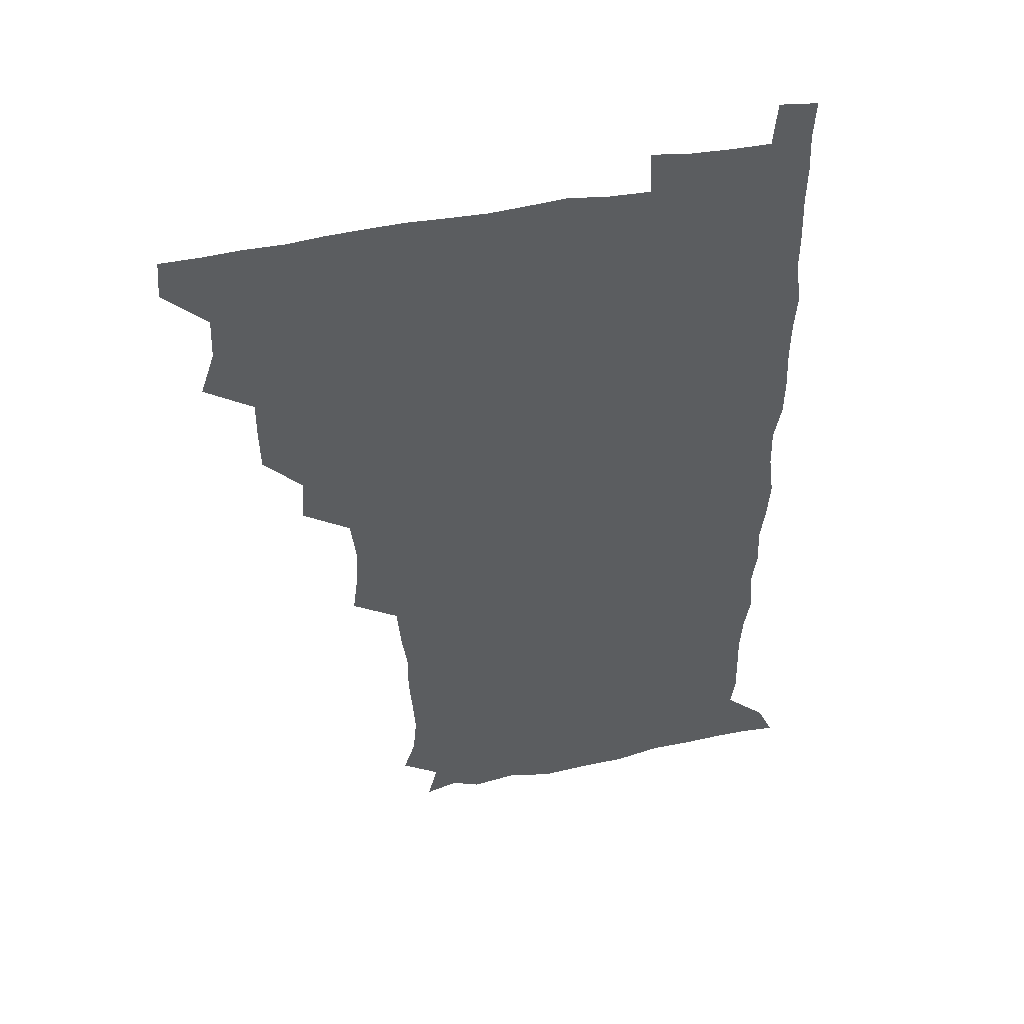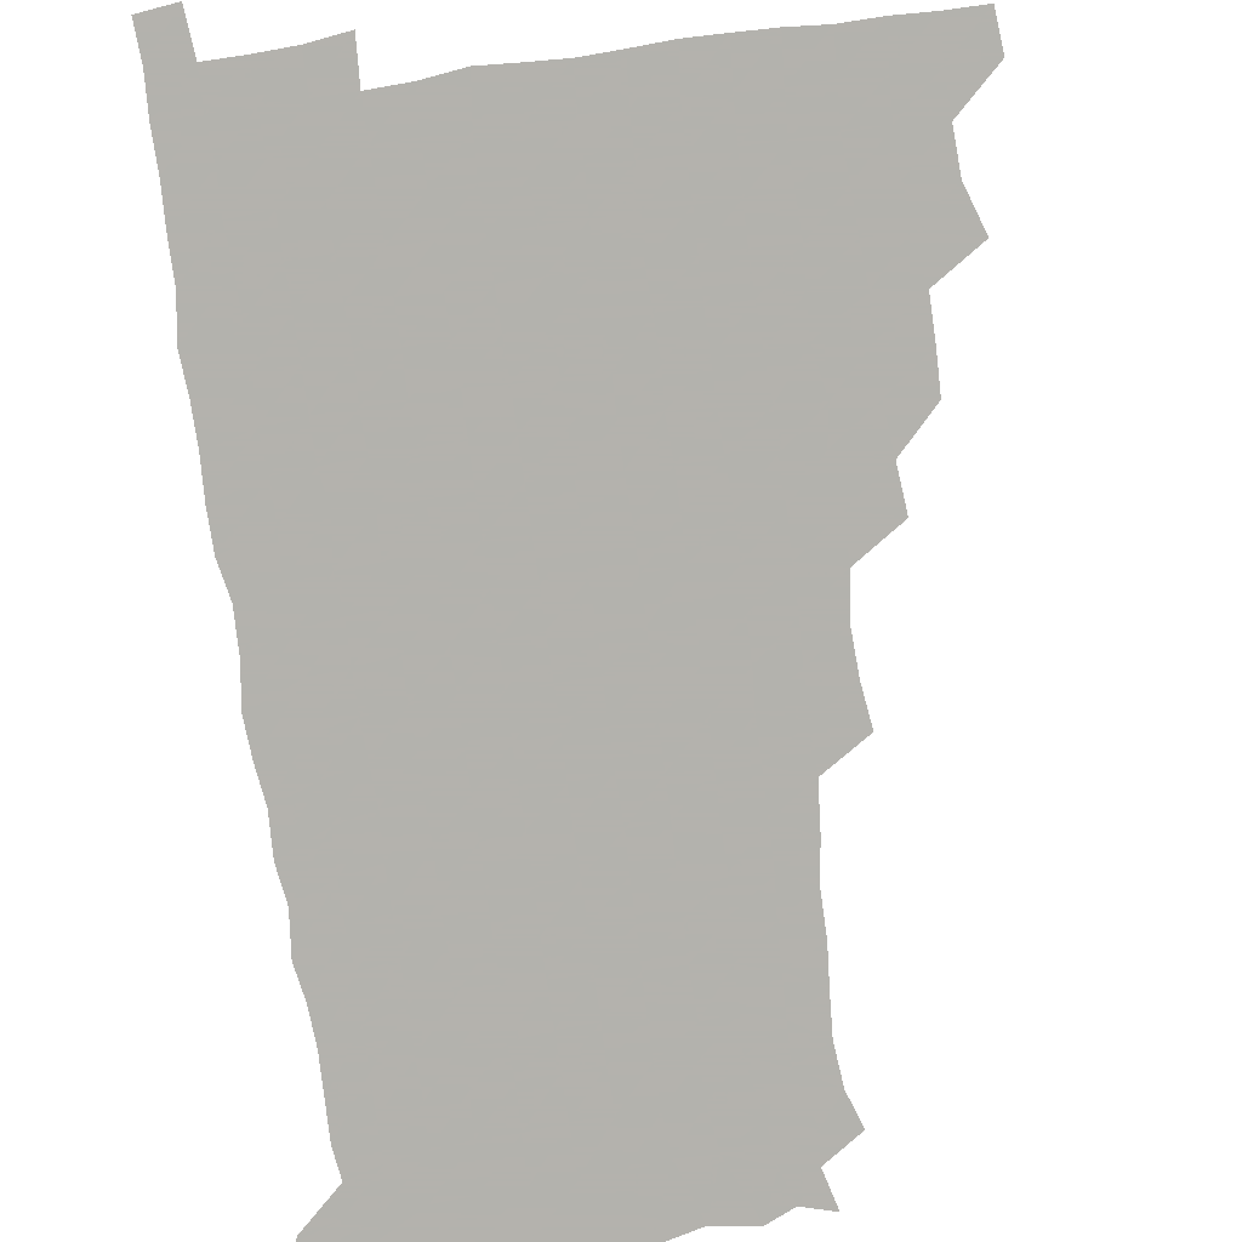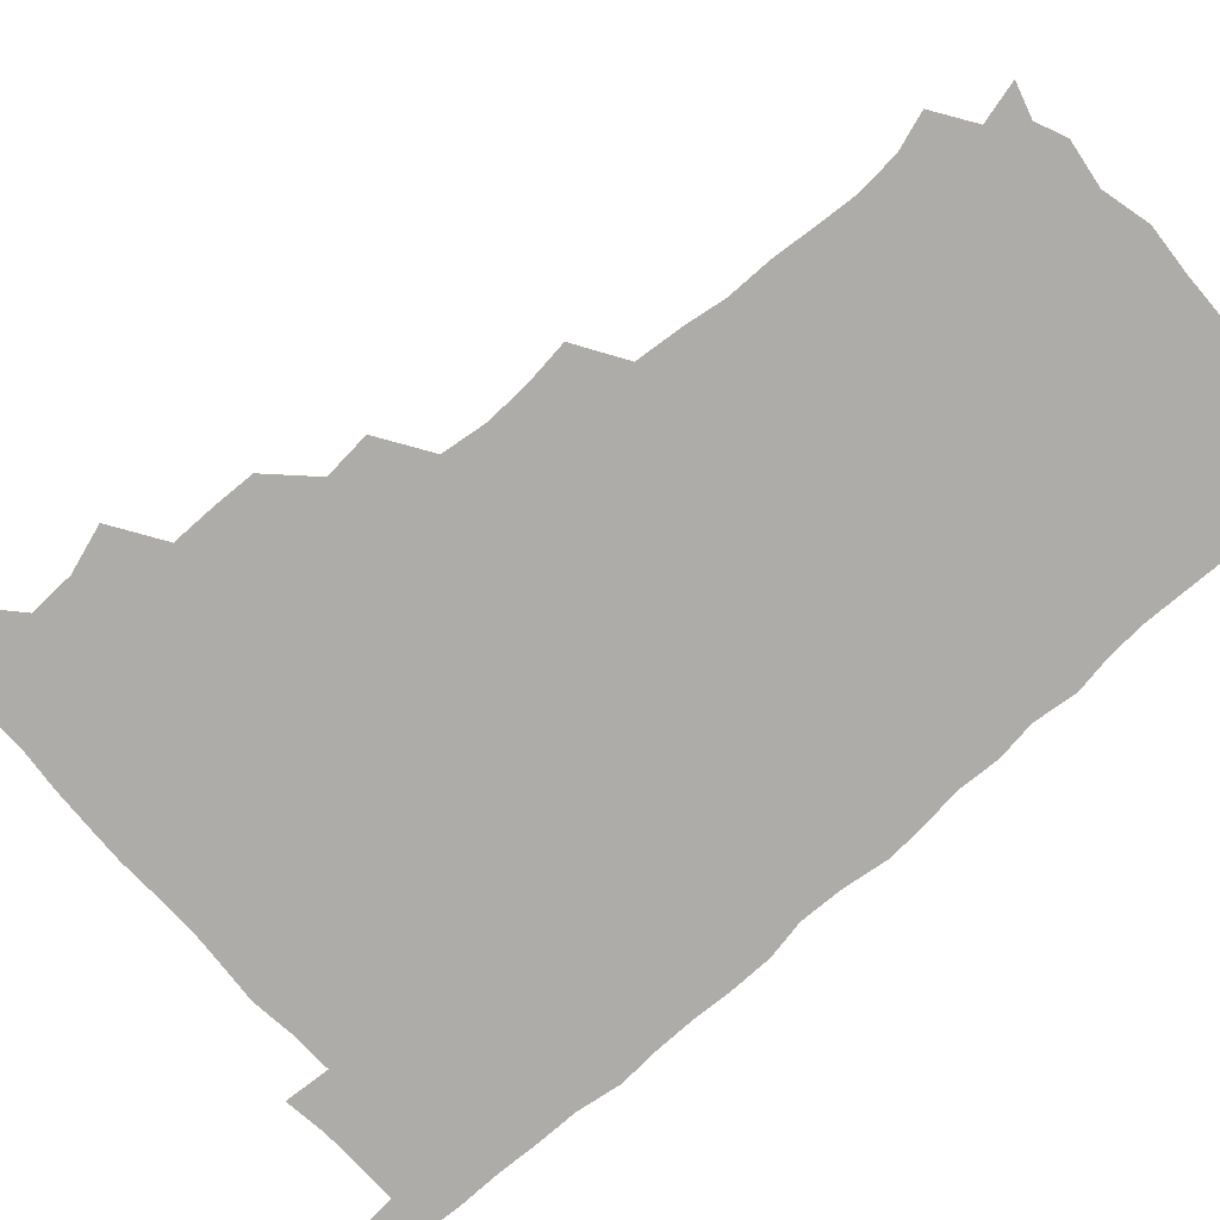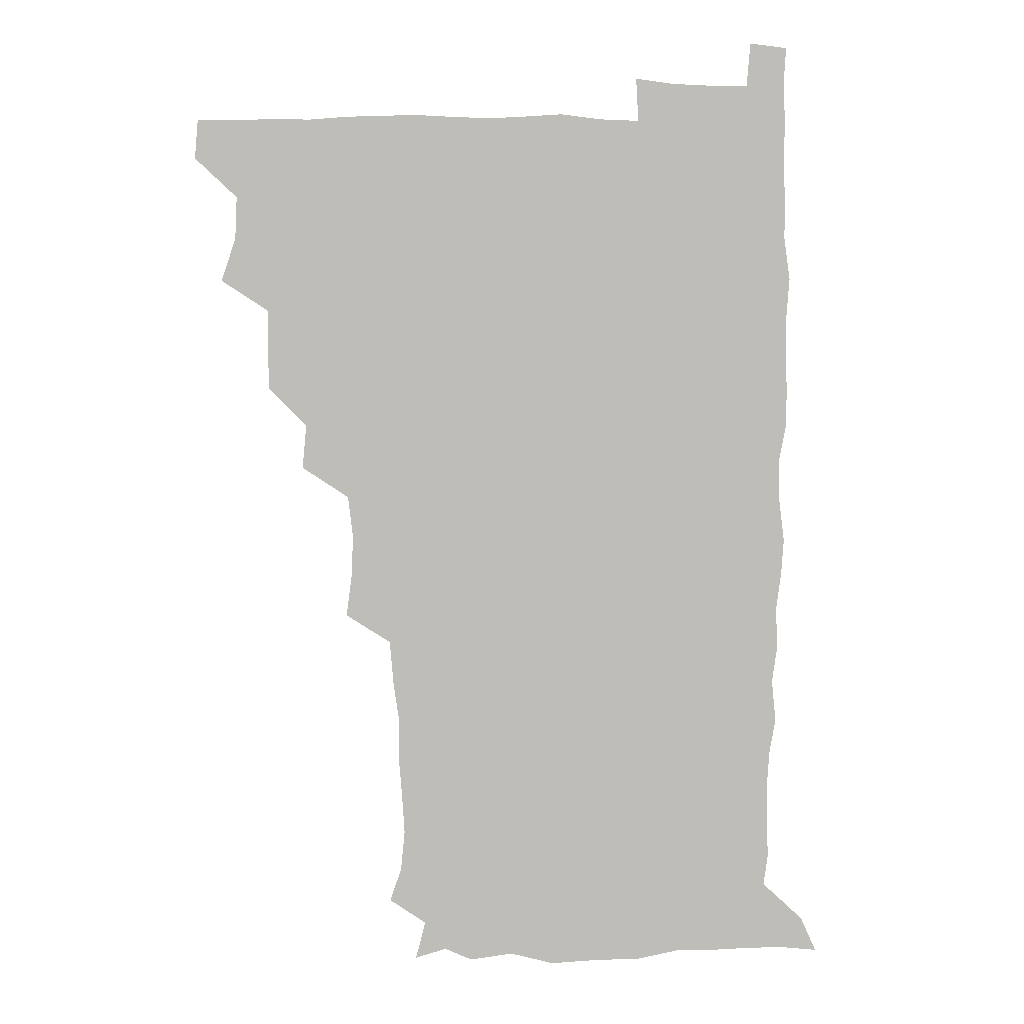
<metadata>
{"format":"obj","ext":"obj","renderer":"f3d","projection":"perspective","resolution":1024,"background":"white","views":[{"elev":47.7,"azim":-12.6,"up":"+Y"},{"elev":-79.4,"azim":-172.1,"up":"+Z"},{"elev":-76.8,"azim":-48.7,"up":"+Z"},{"elev":5.2,"azim":-2.3,"up":"+Y"}]}
</metadata>
<code>
v 479.8 509.9 0
v 481.1 525.2 0
v 490 460.4 0
v 495.8 477.6 0
v 496.5 494.3 0
v 497 510 0
v 496.4 525.3 0
v 509 416.4 0
v 508.6 432 0
v 508.7 448.3 0
v 511.8 465.5 0
v 512.2 480.3 0
v 513.3 495.6 0
v 512.6 510.2 0
v 511.2 525.9 0
v 522.4 383.6 0
v 524 400.9 0
v 525.8 418.7 0
v 526.5 435.2 0
v 525.6 450.1 0
v 526.6 465.5 0
v 527.2 480.6 0
v 528.2 495.7 0
v 527.2 510.5 0
v 526.4 525.7 0
v 540.1 322.1 0
v 542.2 338.2 0
v 543 354.7 0
v 541 371.4 0
v 540.6 388.4 0
v 543.1 406.6 0
v 540.9 420.2 0
v 544.1 438.1 0
v 543.6 452.1 0
v 542.6 466.4 0
v 543 481.2 0
v 543.1 495.5 0
v 542.3 510.1 0
v 541 526.9 0
v 557.7 200.9 0
v 562.2 214.4 0
v 563.8 230.1 0
v 562.8 245.9 0
v 561.5 261 0
v 561.6 278.2 0
v 559.5 292.7 0
v 558 310.7 0
v 557.9 328 0
v 558.1 344.1 0
v 557.4 359.3 0
v 557.3 375.6 0
v 557 391.1 0
v 557.6 407.2 0
v 556.9 421.7 0
v 557.7 437.1 0
v 558.1 452.2 0
v 558.2 466.9 0
v 558 481.2 0
v 557.4 495.7 0
v 556.7 510.7 0
v 555.5 527.4 0
v 568.4 176 0
v 572.3 191 0
v 571.3 202.9 0
v 577 223.2 0
v 576.6 238.3 0
v 576.1 253.4 0
v 575.5 268.7 0
v 574.3 283.1 0
v 574.1 300 0
v 573.8 316.7 0
v 573.8 332.4 0
v 572.8 346.5 0
v 572.6 361.9 0
v 572.2 376.9 0
v 572.1 392.2 0
v 572.8 408.1 0
v 573.1 423.1 0
v 572.8 437.5 0
v 572.9 452.4 0
v 572.6 466.8 0
v 572.2 481.2 0
v 572.2 495.6 0
v 571.8 510 0
v 570 527.7 0
v 580.9 179.6 0
v 585 192.9 0
v 587 208.6 0
v 591 228.6 0
v 590.1 242.8 0
v 590.2 257.7 0
v 589.5 272.5 0
v 588.1 285.6 0
v 588.2 302.3 0
v 587.8 317.2 0
v 587.7 332.9 0
v 587.8 348.4 0
v 587.2 362.9 0
v 587.5 378.9 0
v 587.5 393.8 0
v 587.4 408.2 0
v 588.1 424 0
v 587.1 437.3 0
v 587.6 452.4 0
v 588 466.8 0
v 586.9 481.4 0
v 586.7 495.8 0
v 586.3 510.4 0
v 585 527 0
v 591.6 174.9 0
v 601.8 199.2 0
v 603.9 215.9 0
v 604.2 229.5 0
v 602.8 241.2 0
v 603.5 259.2 0
v 603 273.6 0
v 603 289.3 0
v 602.6 303.8 0
v 602.4 318.1 0
v 602.2 333.5 0
v 602.3 349 0
v 601.6 362.5 0
v 601.7 377.6 0
v 601.5 392.2 0
v 602 408.6 0
v 602 423.3 0
v 601.6 437.1 0
v 602.1 452.3 0
v 602.2 466.8 0
v 601.9 481.3 0
v 601.2 496.3 0
v 601.1 510.8 0
v 600.2 526.5 0
v 608.7 177.2 0
v 616.1 199.7 0
v 617.5 215.4 0
v 617.9 230.7 0
v 617.8 245.1 0
v 617.4 259.2 0
v 617.1 273.8 0
v 616.9 288.7 0
v 616.4 302.9 0
v 617 320.9 0
v 616.8 334.4 0
v 616.7 349.5 0
v 616.1 362.5 0
v 616.5 378.7 0
v 616.6 393.8 0
v 616.5 408.8 0
v 616.3 422.9 0
v 616.4 437.6 0
v 616.9 453 0
v 616.7 466.9 0
v 616.9 481.3 0
v 617.1 495.6 0
v 616.4 510.2 0
v 614.7 527.3 0
v 626.1 172.8 0
v 630.1 198 0
v 631.4 215.5 0
v 631.8 231.5 0
v 631.6 245.2 0
v 631.7 260.4 0
v 631.4 275.2 0
v 631.3 290.1 0
v 631.5 304.7 0
v 631.3 318.9 0
v 631 334.2 0
v 630.9 349.3 0
v 631.1 365 0
v 631 378.6 0
v 630.9 393.9 0
v 630.9 409.3 0
v 630.9 423 0
v 630.8 437.7 0
v 631.2 452.5 0
v 631.3 466.8 0
v 631.5 481.3 0
v 631.8 495.5 0
v 631.1 510.6 0
v 629.1 528.2 0
v 644.4 174 0
v 645.3 196.9 0
v 645.5 215.6 0
v 645.7 231.3 0
v 645.7 244.7 0
v 645.8 260.5 0
v 645.8 273.8 0
v 645.3 289.2 0
v 645.3 306.8 0
v 645.7 319 0
v 645.5 332.9 0
v 645.3 349 0
v 645.2 364.2 0
v 645.2 379.7 0
v 645.4 394.1 0
v 645.5 408.4 0
v 645.3 423.7 0
v 645.1 438.8 0
v 645.8 452.4 0
v 645.9 466.7 0
v 646 481.5 0
v 646.2 495.9 0
v 646 510.5 0
v 645.2 526.3 0
v 662.4 174.4 0
v 660.7 196.8 0
v 660 214 0
v 659.6 230.4 0
v 660.3 242.7 0
v 659.4 260.3 0
v 659.8 275 0
v 659.6 290.1 0
v 659.6 305.1 0
v 659.6 319.7 0
v 659.7 333.5 0
v 659.4 350.2 0
v 659.5 364.5 0
v 660.3 377.8 0
v 659.5 394 0
v 660 408.2 0
v 659.9 423.2 0
v 660.7 437.2 0
v 660.2 452.7 0
v 660.4 467.1 0
v 660.6 481.5 0
v 660.6 496.1 0
v 660.8 510.6 0
v 660.7 525.7 0
v 659.8 542.7 0
v 679.8 177.9 0
v 676 196.4 0
v 674.2 214 0
v 673.7 229.4 0
v 674.1 243.6 0
v 673.9 258.7 0
v 673.5 274.9 0
v 673.9 288.9 0
v 673.1 305.5 0
v 673.6 319.5 0
v 673.4 334.9 0
v 674.2 348.6 0
v 673.7 363.9 0
v 674.2 378.1 0
v 675.3 391.8 0
v 674.5 407.6 0
v 674.5 422.8 0
v 674.9 437.1 0
v 674 453.4 0
v 674.7 467.2 0
v 675 481.7 0
v 675.3 496.2 0
v 675.4 510.7 0
v 675.5 525.7 0
v 675.3 540.7 0
v 696.5 178 0
v 691.1 195.4 0
v 688.6 212.2 0
v 687.7 228 0
v 688.2 242.1 0
v 687.8 257.7 0
v 688.1 272.5 0
v 688.2 287.5 0
v 688.2 302.6 0
v 687.3 319 0
v 688.2 332.9 0
v 688.8 347.2 0
v 688.8 361.9 0
v 688.4 377.3 0
v 689.7 391 0
v 687.5 409.2 0
v 689.6 421.9 0
v 689.5 436.8 0
v 689.5 451.9 0
v 689.5 466.6 0
v 689.8 481.3 0
v 689.8 496.2 0
v 689.9 510.9 0
v 690.3 525.5 0
v 690.6 540 0
v 711.4 178.6 0
v 705.8 194 0
v 702.4 210.1 0
v 702.6 224.2 0
v 702.4 238.9 0
v 702.2 254.3 0
v 701.7 270.5 0
v 702.7 284.7 0
v 702.6 299.8 0
v 702.2 315.7 0
v 702.9 330.1 0
v 704.5 344.1 0
v 702.5 361.1 0
v 702.5 375.6 0
v 705 389 0
v 703.7 406 0
v 703.6 421 0
v 704.9 435.1 0
v 703.6 451.3 0
v 704 465.9 0
v 704.3 480.7 0
v 705.1 495.4 0
v 704.6 510.7 0
v 705.4 525.4 0
v 705.2 539.9 0
v 706.6 557.1 0
v 725.1 178.6 0
v 717.8 194.3 0
v 715.7 206.1 0
v 717.3 218.2 0
v 717 232.8 0
v 716.6 248.3 0
v 717.6 263 0
v 720 276.6 0
v 718.4 293.2 0
v 720.4 307.5 0
v 719.7 323.6 0
v 721.6 337.9 0
v 722.7 352.7 0
v 720.6 369.5 0
v 720.2 385.6 0
v 722.9 400 0
v 723.2 415.3 0
v 722.5 430.9 0
v 722.7 446.3 0
v 723.8 461.2 0
v 721.5 477.9 0
v 721.5 493.6 0
v 720.9 509.8 0
v 721.2 525.3 0
v 720.4 540.6 0
v 721.3 555.4 0
v 738.1 177.3 0
v 731.9 191.1 0
f 5 6 1
f 1 6 2
f 6 7 2
f 10 11 3
f 3 11 4
f 11 12 4
f 4 12 5
f 12 13 5
f 5 13 6
f 13 14 6
f 6 14 7
f 14 15 7
f 17 18 8
f 8 18 9
f 18 19 9
f 9 19 10
f 19 20 10
f 10 20 11
f 20 21 11
f 11 21 12
f 21 22 12
f 12 22 13
f 22 23 13
f 13 23 14
f 23 24 14
f 14 24 15
f 24 25 15
f 29 30 16
f 16 30 17
f 30 31 17
f 17 31 18
f 31 32 18
f 18 32 19
f 32 33 19
f 19 33 20
f 33 34 20
f 20 34 21
f 34 35 21
f 21 35 22
f 35 36 22
f 22 36 23
f 36 37 23
f 23 37 24
f 37 38 24
f 24 38 25
f 38 39 25
f 47 48 26
f 26 48 27
f 48 49 27
f 27 49 28
f 49 50 28
f 28 50 29
f 50 51 29
f 29 51 30
f 51 52 30
f 30 52 31
f 52 53 31
f 31 53 32
f 53 54 32
f 32 54 33
f 54 55 33
f 33 55 34
f 55 56 34
f 34 56 35
f 56 57 35
f 35 57 36
f 57 58 36
f 36 58 37
f 58 59 37
f 37 59 38
f 59 60 38
f 38 60 39
f 60 61 39
f 63 64 40
f 40 64 41
f 64 65 41
f 41 65 42
f 65 66 42
f 42 66 43
f 66 67 43
f 43 67 44
f 67 68 44
f 44 68 45
f 68 69 45
f 45 69 46
f 69 70 46
f 46 70 47
f 70 71 47
f 47 71 48
f 71 72 48
f 48 72 49
f 72 73 49
f 49 73 50
f 73 74 50
f 50 74 51
f 74 75 51
f 51 75 52
f 75 76 52
f 52 76 53
f 76 77 53
f 53 77 54
f 77 78 54
f 54 78 55
f 78 79 55
f 55 79 56
f 79 80 56
f 56 80 57
f 80 81 57
f 57 81 58
f 81 82 58
f 58 82 59
f 82 83 59
f 59 83 60
f 83 84 60
f 60 84 61
f 84 85 61
f 62 86 63
f 86 87 63
f 63 87 64
f 87 88 64
f 64 88 65
f 88 89 65
f 65 89 66
f 89 90 66
f 66 90 67
f 90 91 67
f 67 91 68
f 91 92 68
f 68 92 69
f 92 93 69
f 69 93 70
f 93 94 70
f 70 94 71
f 94 95 71
f 71 95 72
f 95 96 72
f 72 96 73
f 96 97 73
f 73 97 74
f 97 98 74
f 74 98 75
f 98 99 75
f 75 99 76
f 99 100 76
f 76 100 77
f 100 101 77
f 77 101 78
f 101 102 78
f 78 102 79
f 102 103 79
f 79 103 80
f 103 104 80
f 80 104 81
f 104 105 81
f 81 105 82
f 105 106 82
f 82 106 83
f 106 107 83
f 83 107 84
f 107 108 84
f 84 108 85
f 108 109 85
f 86 110 87
f 110 111 87
f 87 111 88
f 111 112 88
f 88 112 89
f 112 113 89
f 89 113 90
f 113 114 90
f 90 114 91
f 114 115 91
f 91 115 92
f 115 116 92
f 92 116 93
f 116 117 93
f 93 117 94
f 117 118 94
f 94 118 95
f 118 119 95
f 95 119 96
f 119 120 96
f 96 120 97
f 120 121 97
f 97 121 98
f 121 122 98
f 98 122 99
f 122 123 99
f 99 123 100
f 123 124 100
f 100 124 101
f 124 125 101
f 101 125 102
f 125 126 102
f 102 126 103
f 126 127 103
f 103 127 104
f 127 128 104
f 104 128 105
f 128 129 105
f 105 129 106
f 129 130 106
f 106 130 107
f 130 131 107
f 107 131 108
f 131 132 108
f 108 132 109
f 132 133 109
f 110 134 111
f 134 135 111
f 111 135 112
f 135 136 112
f 112 136 113
f 136 137 113
f 113 137 114
f 137 138 114
f 114 138 115
f 138 139 115
f 115 139 116
f 139 140 116
f 116 140 117
f 140 141 117
f 117 141 118
f 141 142 118
f 118 142 119
f 142 143 119
f 119 143 120
f 143 144 120
f 120 144 121
f 144 145 121
f 121 145 122
f 145 146 122
f 122 146 123
f 146 147 123
f 123 147 124
f 147 148 124
f 124 148 125
f 148 149 125
f 125 149 126
f 149 150 126
f 126 150 127
f 150 151 127
f 127 151 128
f 151 152 128
f 128 152 129
f 152 153 129
f 129 153 130
f 153 154 130
f 130 154 131
f 154 155 131
f 131 155 132
f 155 156 132
f 132 156 133
f 156 157 133
f 134 158 135
f 158 159 135
f 135 159 136
f 159 160 136
f 136 160 137
f 160 161 137
f 137 161 138
f 161 162 138
f 138 162 139
f 162 163 139
f 139 163 140
f 163 164 140
f 140 164 141
f 164 165 141
f 141 165 142
f 165 166 142
f 142 166 143
f 166 167 143
f 143 167 144
f 167 168 144
f 144 168 145
f 168 169 145
f 145 169 146
f 169 170 146
f 146 170 147
f 170 171 147
f 147 171 148
f 171 172 148
f 148 172 149
f 172 173 149
f 149 173 150
f 173 174 150
f 150 174 151
f 174 175 151
f 151 175 152
f 175 176 152
f 152 176 153
f 176 177 153
f 153 177 154
f 177 178 154
f 154 178 155
f 178 179 155
f 155 179 156
f 179 180 156
f 156 180 157
f 180 181 157
f 158 182 159
f 182 183 159
f 159 183 160
f 183 184 160
f 160 184 161
f 184 185 161
f 161 185 162
f 185 186 162
f 162 186 163
f 186 187 163
f 163 187 164
f 187 188 164
f 164 188 165
f 188 189 165
f 165 189 166
f 189 190 166
f 166 190 167
f 190 191 167
f 167 191 168
f 191 192 168
f 168 192 169
f 192 193 169
f 169 193 170
f 193 194 170
f 170 194 171
f 194 195 171
f 171 195 172
f 195 196 172
f 172 196 173
f 196 197 173
f 173 197 174
f 197 198 174
f 174 198 175
f 198 199 175
f 175 199 176
f 199 200 176
f 176 200 177
f 200 201 177
f 177 201 178
f 201 202 178
f 178 202 179
f 202 203 179
f 179 203 180
f 203 204 180
f 180 204 181
f 204 205 181
f 182 206 183
f 206 207 183
f 183 207 184
f 207 208 184
f 184 208 185
f 208 209 185
f 185 209 186
f 209 210 186
f 186 210 187
f 210 211 187
f 187 211 188
f 211 212 188
f 188 212 189
f 212 213 189
f 189 213 190
f 213 214 190
f 190 214 191
f 214 215 191
f 191 215 192
f 215 216 192
f 192 216 193
f 216 217 193
f 193 217 194
f 217 218 194
f 194 218 195
f 218 219 195
f 195 219 196
f 219 220 196
f 196 220 197
f 220 221 197
f 197 221 198
f 221 222 198
f 198 222 199
f 222 223 199
f 199 223 200
f 223 224 200
f 200 224 201
f 224 225 201
f 201 225 202
f 225 226 202
f 202 226 203
f 226 227 203
f 203 227 204
f 227 228 204
f 204 228 205
f 228 229 205
f 206 231 207
f 231 232 207
f 207 232 208
f 232 233 208
f 208 233 209
f 233 234 209
f 209 234 210
f 234 235 210
f 210 235 211
f 235 236 211
f 211 236 212
f 236 237 212
f 212 237 213
f 237 238 213
f 213 238 214
f 238 239 214
f 214 239 215
f 239 240 215
f 215 240 216
f 240 241 216
f 216 241 217
f 241 242 217
f 217 242 218
f 242 243 218
f 218 243 219
f 243 244 219
f 219 244 220
f 244 245 220
f 220 245 221
f 245 246 221
f 221 246 222
f 246 247 222
f 222 247 223
f 247 248 223
f 223 248 224
f 248 249 224
f 224 249 225
f 249 250 225
f 225 250 226
f 250 251 226
f 226 251 227
f 251 252 227
f 227 252 228
f 252 253 228
f 228 253 229
f 253 254 229
f 229 254 230
f 254 255 230
f 231 256 232
f 256 257 232
f 232 257 233
f 257 258 233
f 233 258 234
f 258 259 234
f 234 259 235
f 259 260 235
f 235 260 236
f 260 261 236
f 236 261 237
f 261 262 237
f 237 262 238
f 262 263 238
f 238 263 239
f 263 264 239
f 239 264 240
f 264 265 240
f 240 265 241
f 265 266 241
f 241 266 242
f 266 267 242
f 242 267 243
f 267 268 243
f 243 268 244
f 268 269 244
f 244 269 245
f 269 270 245
f 245 270 246
f 270 271 246
f 246 271 247
f 271 272 247
f 247 272 248
f 272 273 248
f 248 273 249
f 273 274 249
f 249 274 250
f 274 275 250
f 250 275 251
f 275 276 251
f 251 276 252
f 276 277 252
f 252 277 253
f 277 278 253
f 253 278 254
f 278 279 254
f 254 279 255
f 279 280 255
f 256 281 257
f 281 282 257
f 257 282 258
f 282 283 258
f 258 283 259
f 283 284 259
f 259 284 260
f 284 285 260
f 260 285 261
f 285 286 261
f 261 286 262
f 286 287 262
f 262 287 263
f 287 288 263
f 263 288 264
f 288 289 264
f 264 289 265
f 289 290 265
f 265 290 266
f 290 291 266
f 266 291 267
f 291 292 267
f 267 292 268
f 292 293 268
f 268 293 269
f 293 294 269
f 269 294 270
f 294 295 270
f 270 295 271
f 295 296 271
f 271 296 272
f 296 297 272
f 272 297 273
f 297 298 273
f 273 298 274
f 298 299 274
f 274 299 275
f 299 300 275
f 275 300 276
f 300 301 276
f 276 301 277
f 301 302 277
f 277 302 278
f 302 303 278
f 278 303 279
f 303 304 279
f 279 304 280
f 304 305 280
f 281 307 282
f 307 308 282
f 282 308 283
f 308 309 283
f 283 309 284
f 309 310 284
f 284 310 285
f 310 311 285
f 285 311 286
f 311 312 286
f 286 312 287
f 312 313 287
f 287 313 288
f 313 314 288
f 288 314 289
f 314 315 289
f 289 315 290
f 315 316 290
f 290 316 291
f 316 317 291
f 291 317 292
f 317 318 292
f 292 318 293
f 318 319 293
f 293 319 294
f 319 320 294
f 294 320 295
f 320 321 295
f 295 321 296
f 321 322 296
f 296 322 297
f 322 323 297
f 297 323 298
f 323 324 298
f 298 324 299
f 324 325 299
f 299 325 300
f 325 326 300
f 300 326 301
f 326 327 301
f 301 327 302
f 327 328 302
f 302 328 303
f 328 329 303
f 303 329 304
f 329 330 304
f 304 330 305
f 330 331 305
f 305 331 306
f 331 332 306
f 307 333 308
f 333 334 308
f 308 334 309

</code>
